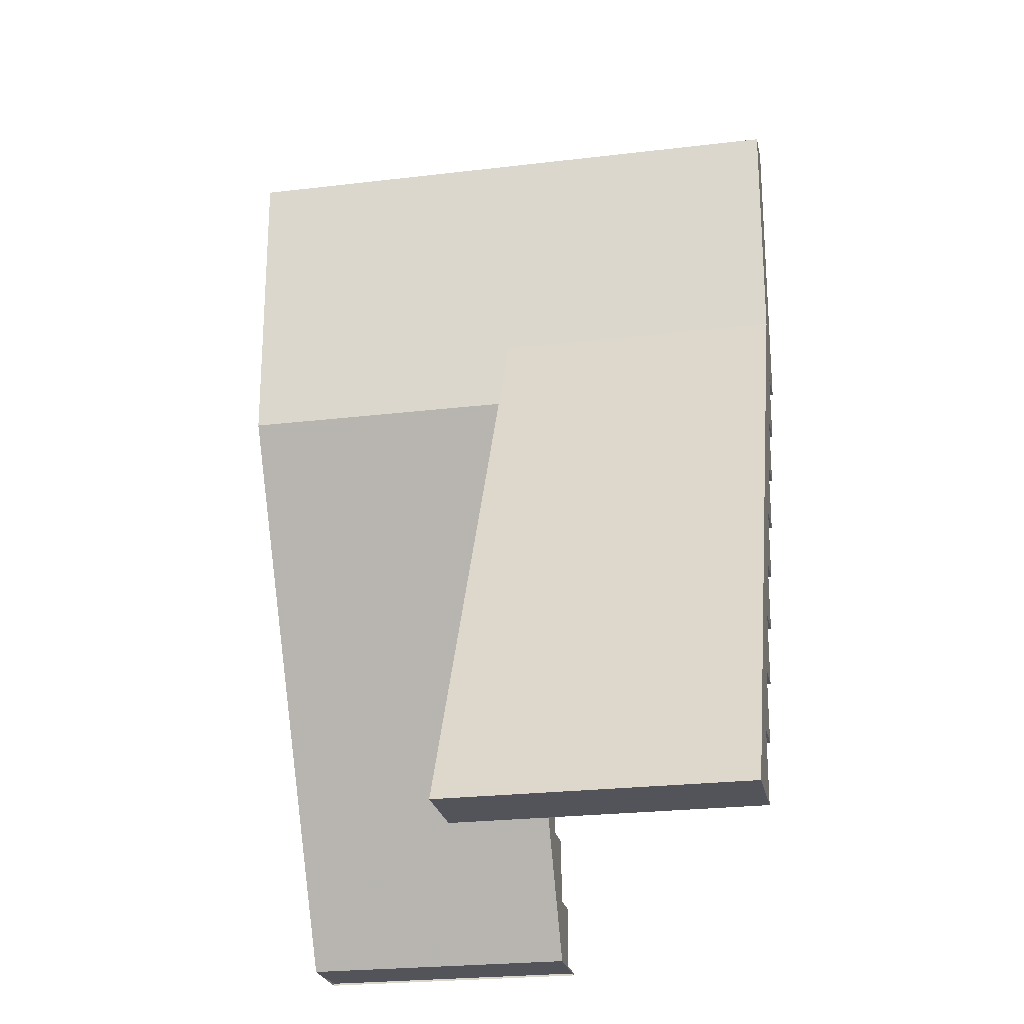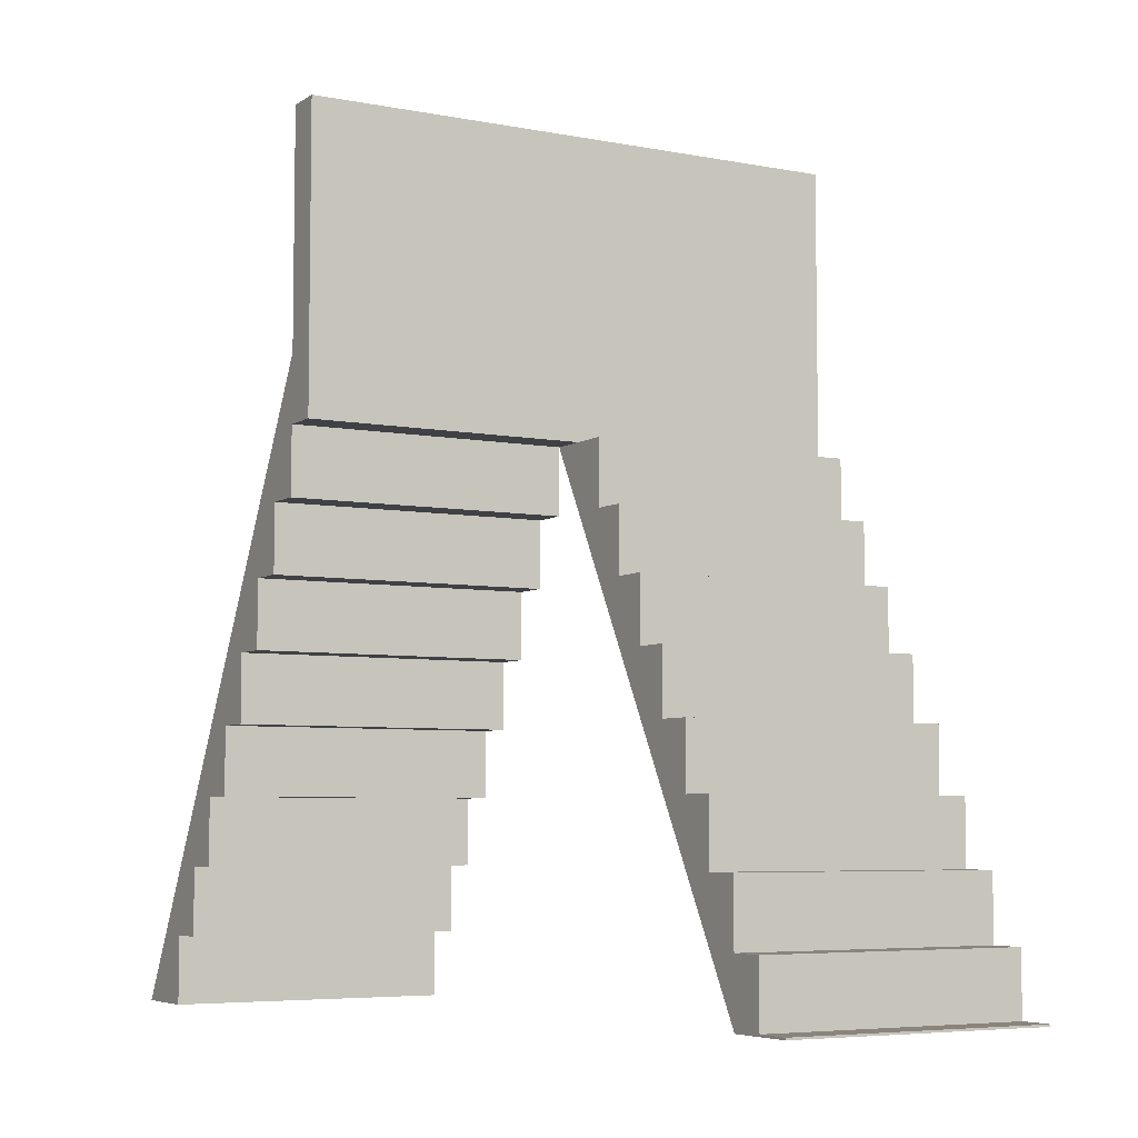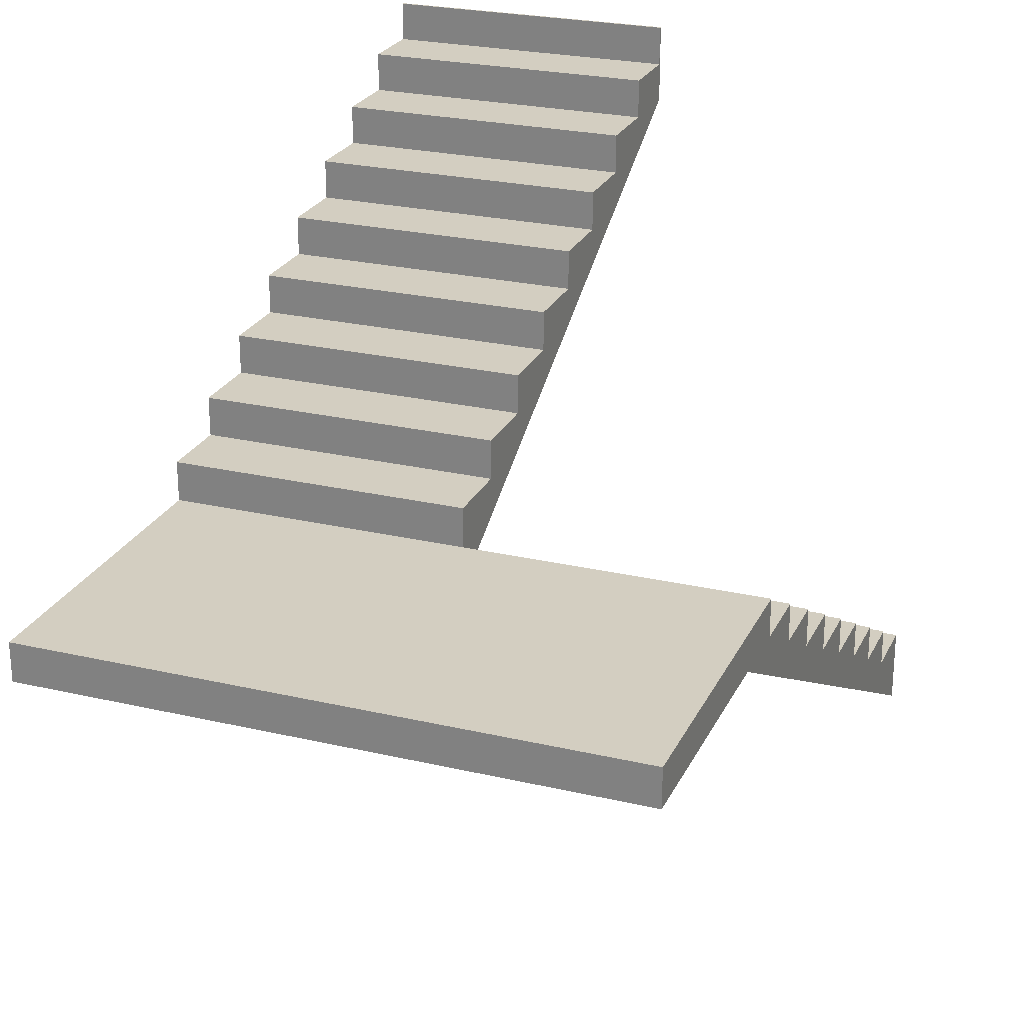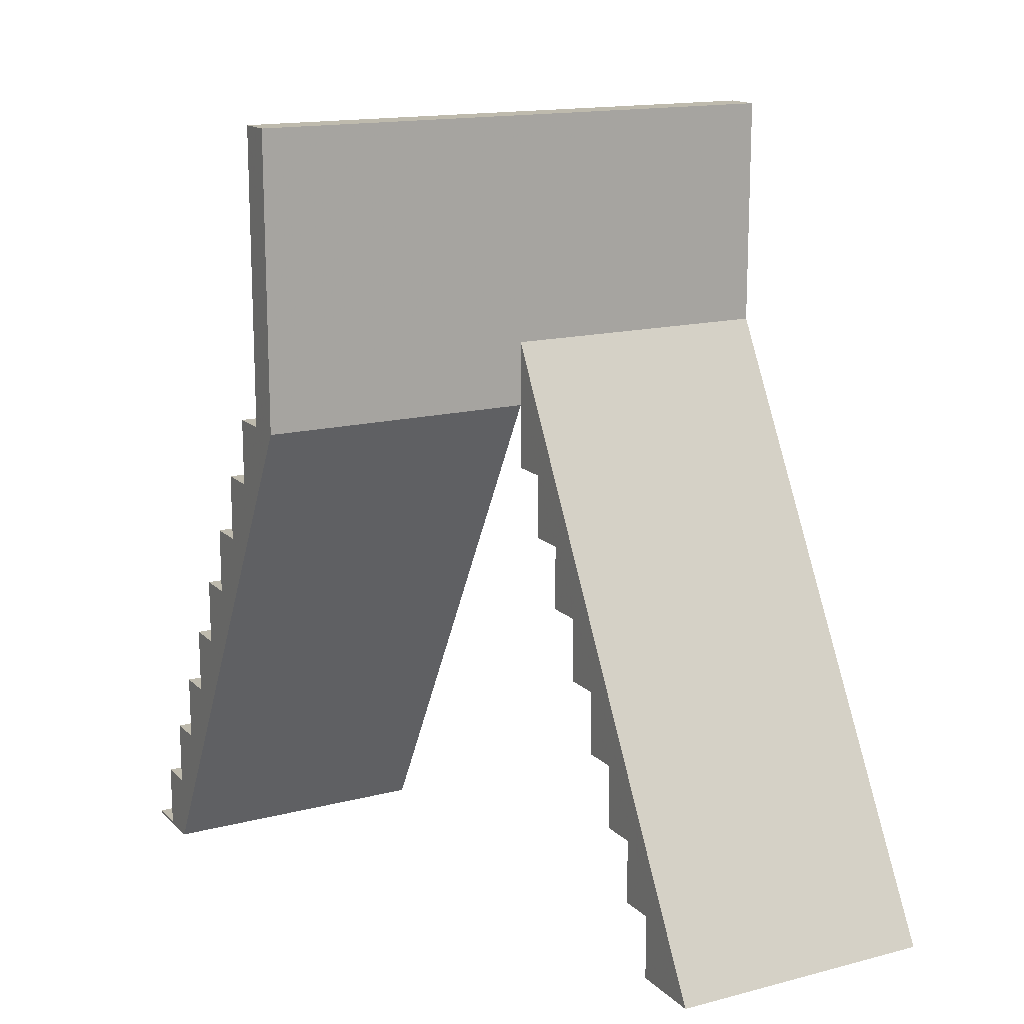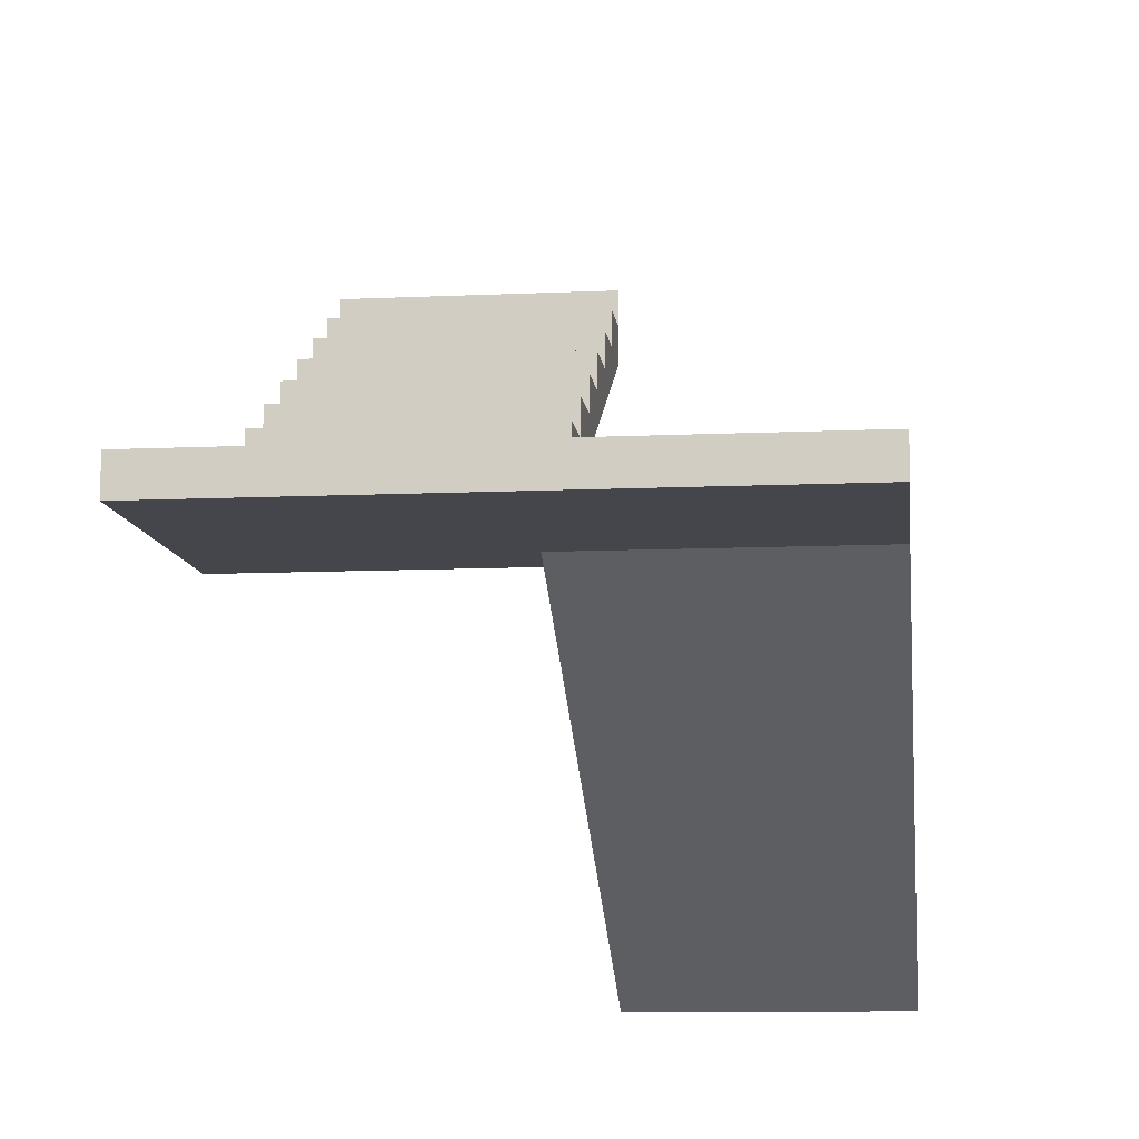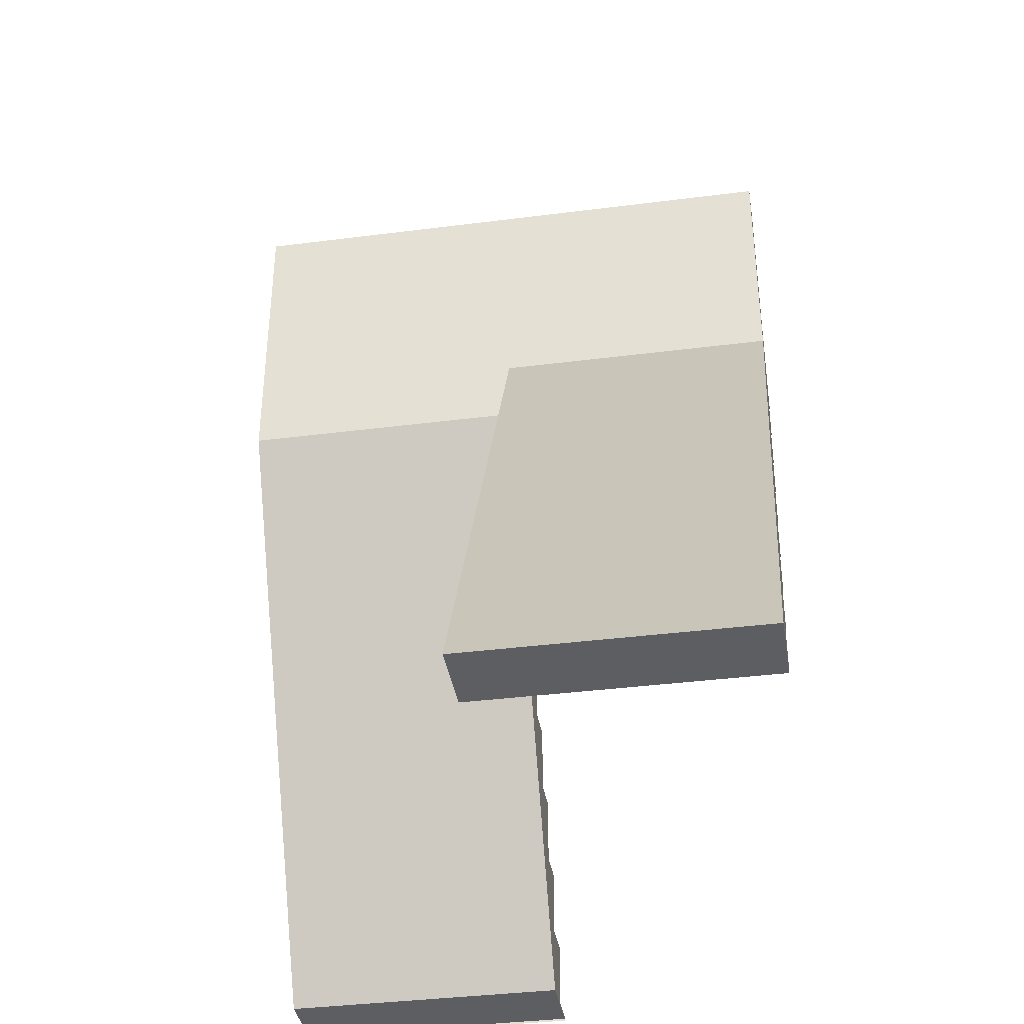
<metadata>
{"format":"obj","ext":"obj","renderer":"f3d","projection":"perspective","resolution":1024,"background":"white","views":[{"elev":-23.8,"azim":11.4,"up":"+Z"},{"elev":-5.9,"azim":150.1,"up":"+Z"},{"elev":24.9,"azim":20.9,"up":"+Y"},{"elev":15.4,"azim":-28.6,"up":"+Z"},{"elev":-10.0,"azim":6.7,"up":"+Y"},{"elev":-37.7,"azim":9.3,"up":"+Z"}]}
</metadata>
<code>
o Schodisko_5_NP
v -0.08145 0.8702 0.5018
v -0.08145 0.9682 0.3249
v -0.08145 0.9805 0.3249
v -0.08145 0.9682 0.347
v -0.08145 0.9805 0.3433
v -0.08145 0.9771 0.347
v -0.08145 0.9682 0.3655
v -0.08145 0.9649 0.3691
v -0.08145 0.956 0.3691
v -0.08145 0.9437 0.3913
v -0.08145 0.956 0.3876
v -0.08145 0.9526 0.3913
v -0.08145 0.9437 0.4097
v -0.08145 0.9404 0.4134
v -0.08145 0.9315 0.4134
v -0.08145 0.9192 0.4355
v -0.08145 0.9315 0.4318
v -0.08145 0.9281 0.4355
v -0.08145 0.9192 0.4539
v -0.08145 0.9159 0.4576
v -0.08145 0.9069 0.4576
v -0.08145 0.8947 0.4797
v -0.08145 0.9069 0.476
v -0.08145 0.9036 0.4797
v -0.08145 0.8947 0.4981
v -0.08145 0.8913 0.5018
v -0.1736 0.9036 0.4797
v -0.1736 0.9069 0.476
v -0.1736 0.9069 0.4576
v -0.1736 0.8947 0.4797
v -0.1736 0.9159 0.4576
v -0.1736 0.9192 0.4539
v -0.1736 0.9192 0.4355
v -0.1736 0.9281 0.4355
v -0.1736 0.9315 0.4318
v -0.1736 0.9315 0.4134
v -0.1736 0.9404 0.4134
v -0.1736 0.9437 0.4097
v -0.1736 0.9437 0.3913
v -0.1736 0.9526 0.3913
v -0.1736 0.956 0.3876
v -0.1736 0.956 0.3691
v -0.1736 0.9649 0.3691
v -0.1736 0.9682 0.3655
v -0.1736 0.9682 0.347
v -0.1736 0.9771 0.347
v -0.1736 0.9805 0.3433
v -0.1736 0.9805 0.3249
v -0.1736 0.9682 0.3249
v -0.1736 0.8702 0.5018
v -0.1736 0.8822 0.5018
v -0.1736 0.8913 0.5018
v -0.1736 0.8947 0.4981
v -0.1736 0.8702 0.5998
v -0.1736 0.8702 0.5018
v 0.01067 0.8702 0.5018
v 0.01067 0.8702 0.5998
v 0.01067 0.8822 0.5998
v 0.01067 0.8822 0.5055
v -0.08145 0.8822 0.5055
v -0.1736 0.8822 0.5055
v -0.1736 0.8822 0.5998
v 0.01067 0.8788 0.5018
v -0.1736 0.8788 0.5018
v -0.08145 0.8788 0.5018
v 0.01067 0.7933 0.347
v 0.01067 0.7966 0.3507
v 0.01067 0.7966 0.3691
v 0.01067 0.7844 0.347
v 0.01067 0.8055 0.3691
v 0.01067 0.8089 0.3728
v 0.01067 0.8089 0.3913
v 0.01067 0.8178 0.3913
v 0.01067 0.8211 0.3949
v 0.01067 0.8211 0.4134
v 0.01067 0.83 0.4134
v 0.01067 0.8334 0.417
v 0.01067 0.8334 0.4355
v 0.01067 0.8423 0.4355
v 0.01067 0.8457 0.4392
v 0.01067 0.8457 0.4576
v 0.01067 0.8546 0.4576
v 0.01067 0.8579 0.4613
v 0.01067 0.8579 0.4797
v 0.01067 0.8668 0.4797
v 0.01067 0.8702 0.4834
v 0.01067 0.8702 0.5018
v 0.01067 0.8702 0.5236
v 0.01067 0.7601 0.3249
v 0.01067 0.7716 0.3249
v 0.01067 0.781 0.3249
v 0.01067 0.7844 0.3286
v -0.08145 0.7601 0.3249
v -0.08145 0.8702 0.5236
v -0.08145 0.8702 0.5018
v -0.08145 0.8579 0.4797
v -0.08145 0.8702 0.4834
v -0.08145 0.8668 0.4797
v -0.08145 0.8579 0.4613
v -0.08145 0.8546 0.4576
v -0.08145 0.8457 0.4576
v -0.08145 0.8334 0.4355
v -0.08145 0.8457 0.4392
v -0.08145 0.8423 0.4355
v -0.08145 0.8334 0.417
v -0.08145 0.83 0.4134
v -0.08145 0.8211 0.4134
v -0.08145 0.8089 0.3913
v -0.08145 0.8211 0.3949
v -0.08145 0.8178 0.3913
v -0.08145 0.8089 0.3728
v -0.08145 0.8055 0.3691
v -0.08145 0.7966 0.3691
v -0.08145 0.7844 0.347
v -0.08145 0.7966 0.3507
v -0.08145 0.7933 0.347
v -0.08145 0.7716 0.3249
v -0.08145 0.7844 0.3286
v -0.08145 0.781 0.3249
v -0.08145 0.9927 0.3257
v -0.1736 0.9927 0.3257
v -0.1736 0.9805 0.3257
v -0.08145 0.9805 0.3257
v -0.08145 0.9805 0.3249
v -0.08145 0.9927 0.3249
v -0.1736 0.9927 0.3249
v -0.1736 0.9805 0.3249
v 0.01067 0.7966 0.347
v 0.01067 0.8089 0.3691
v 0.01067 0.8211 0.3913
v 0.01067 0.8334 0.4134
v 0.01067 0.8457 0.4355
v 0.01067 0.8579 0.4576
v 0.01067 0.8702 0.4797
v 0.01067 0.7844 0.3249
v -0.08145 0.8702 0.4797
v -0.08145 0.8579 0.4576
v -0.08145 0.8457 0.4355
v -0.08145 0.8334 0.4134
v -0.08145 0.8211 0.3913
v -0.08145 0.8089 0.3691
v -0.08145 0.7966 0.347
v -0.08145 0.7844 0.3249
v 0.01067 0.8822 0.5018
v -0.08145 0.8822 0.5018
v -0.1736 0.8822 0.5018
v -0.08145 0.9805 0.347
v -0.08145 0.9682 0.3691
v -0.08145 0.956 0.3913
v -0.08145 0.9437 0.4134
v -0.08145 0.9315 0.4355
v -0.08145 0.9192 0.4576
v -0.08145 0.9069 0.4797
v -0.08145 0.8947 0.5018
v -0.1736 0.9069 0.4797
v -0.1736 0.9192 0.4576
v -0.1736 0.9315 0.4355
v -0.1736 0.9437 0.4134
v -0.1736 0.956 0.3913
v -0.1736 0.9682 0.3691
v -0.1736 0.9805 0.347
v -0.1736 0.8947 0.5018
f 136 97 86 134
f 134 85 98 136
f 137 99 83 133
f 133 82 100 137
f 138 103 80 132
f 132 79 104 138
f 139 105 77 131
f 131 76 106 139
f 140 109 74 130
f 130 73 110 140
f 141 111 71 129
f 129 70 112 141
f 142 115 67 128
f 128 66 116 142
f 143 118 92 135
f 135 91 119 143
f 59 144 145 60
f 144 63 65 145
f 147 5 47 161
f 161 46 6 147
f 148 7 44 160
f 160 43 8 148
f 149 11 41 159
f 159 40 12 149
f 150 13 38 158
f 158 37 14 150
f 151 17 35 157
f 157 34 18 151
f 152 19 32 156
f 156 31 20 152
f 153 23 28 155
f 155 27 24 153
f 154 25 53 162
f 162 52 26 154
f 124 125 120 123
f 125 126 121 120
f 126 127 122 121
f 127 124 123 122
f 66 128 67
f 70 129 71
f 73 130 74
f 76 131 77
f 79 132 80
f 82 133 83
f 85 134 86
f 91 135 92
f 97 136 98
f 99 137 100
f 103 138 104
f 105 139 106
f 109 140 110
f 111 141 112
f 115 142 116
f 118 143 119
f 63 144 59
f 146 145 65 64
f 61 146 64
f 5 147 6
f 7 148 8
f 11 149 12
f 13 150 14
f 17 151 18
f 19 152 20
f 23 153 24
f 25 154 26
f 27 155 28
f 31 156 32
f 34 157 35
f 37 158 38
f 40 159 41
f 43 160 44
f 46 161 47
f 52 162 53
f 1 2 3 4
f 5 6 4 3
f 7 8 9 4
f 1 4 9 10
f 11 12 10 9
f 13 14 15 10
f 1 10 15 16
f 17 18 16 15
f 19 20 21 16
f 1 16 21 22
f 23 24 22 21
f 1 22 25 26
f 27 28 29 30
f 31 32 33 29
f 34 35 36 33
f 37 38 39 36
f 40 41 42 39
f 43 44 45 42
f 46 47 48 45
f 48 49 50 45
f 42 45 50 39
f 36 39 50 33
f 29 33 50 30
f 30 50 51 52
f 30 52 53
f 1 50 49 2
f 2 49 48 3
f 54 55 56 57
f 54 57 58 62
f 56 63 59 58
f 57 56 58
f 55 54 62 61
f 55 61 64
f 66 67 68 69
f 70 71 72 68
f 73 74 75 72
f 76 77 78 75
f 79 80 81 78
f 82 83 84 81
f 85 86 87 84
f 87 88 89 84
f 81 84 89 78
f 75 78 89 72
f 68 72 89 69
f 69 89 90 91
f 69 91 92
f 93 94 95 96
f 97 98 96 95
f 99 100 101 96
f 93 96 101 102
f 103 104 102 101
f 105 106 107 102
f 93 102 107 108
f 109 110 108 107
f 111 112 113 108
f 93 108 113 114
f 115 116 114 113
f 117 93 114 118
f 117 118 119
f 93 117 90 89
f 94 93 89 88
f 95 94 88 87
f 146 61 60 145
f 3 48 47 5
f 6 46 45 4
f 4 45 44 7
f 8 43 42 9
f 9 42 41 11
f 12 40 39 10
f 10 39 38 13
f 14 37 36 15
f 15 36 35 17
f 18 34 33 16
f 16 33 32 19
f 20 31 29 21
f 21 29 28 23
f 24 27 30 22
f 22 30 53 25
f 51 50 1 26
f 52 51 26
f 58 59 60 61
f 62 58 61
f 55 64 65 63
f 56 55 63
f 86 97 95 87
f 84 96 98 85
f 83 99 96 84
f 81 101 100 82
f 80 103 101 81
f 78 102 104 79
f 77 105 102 78
f 75 107 106 76
f 74 109 107 75
f 72 108 110 73
f 71 111 108 72
f 68 113 112 70
f 67 115 113 68
f 69 114 116 66
f 92 118 114 69
f 90 117 119 91
f 120 121 122 123

</code>
